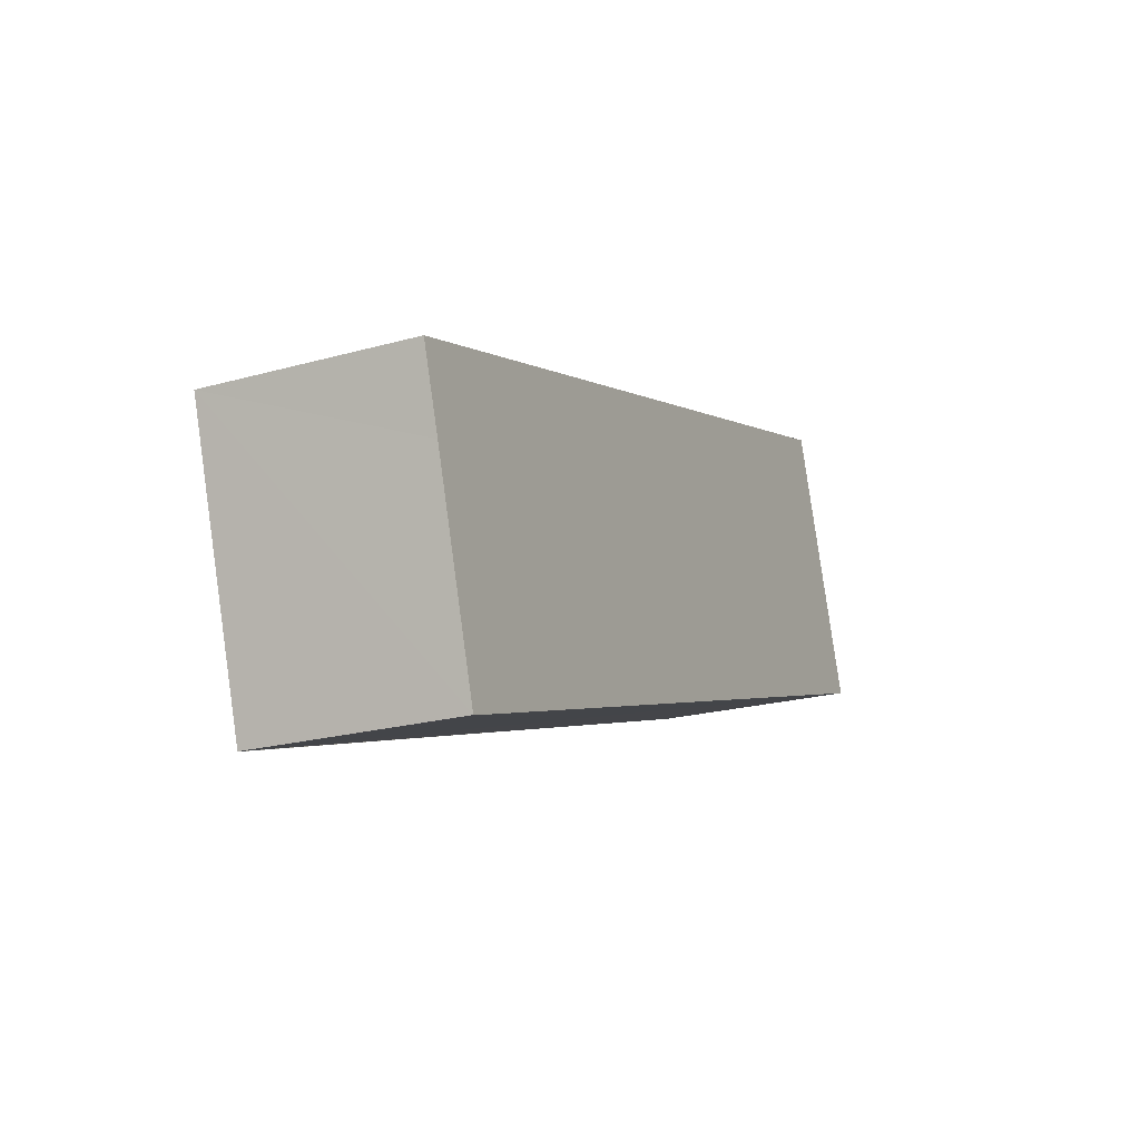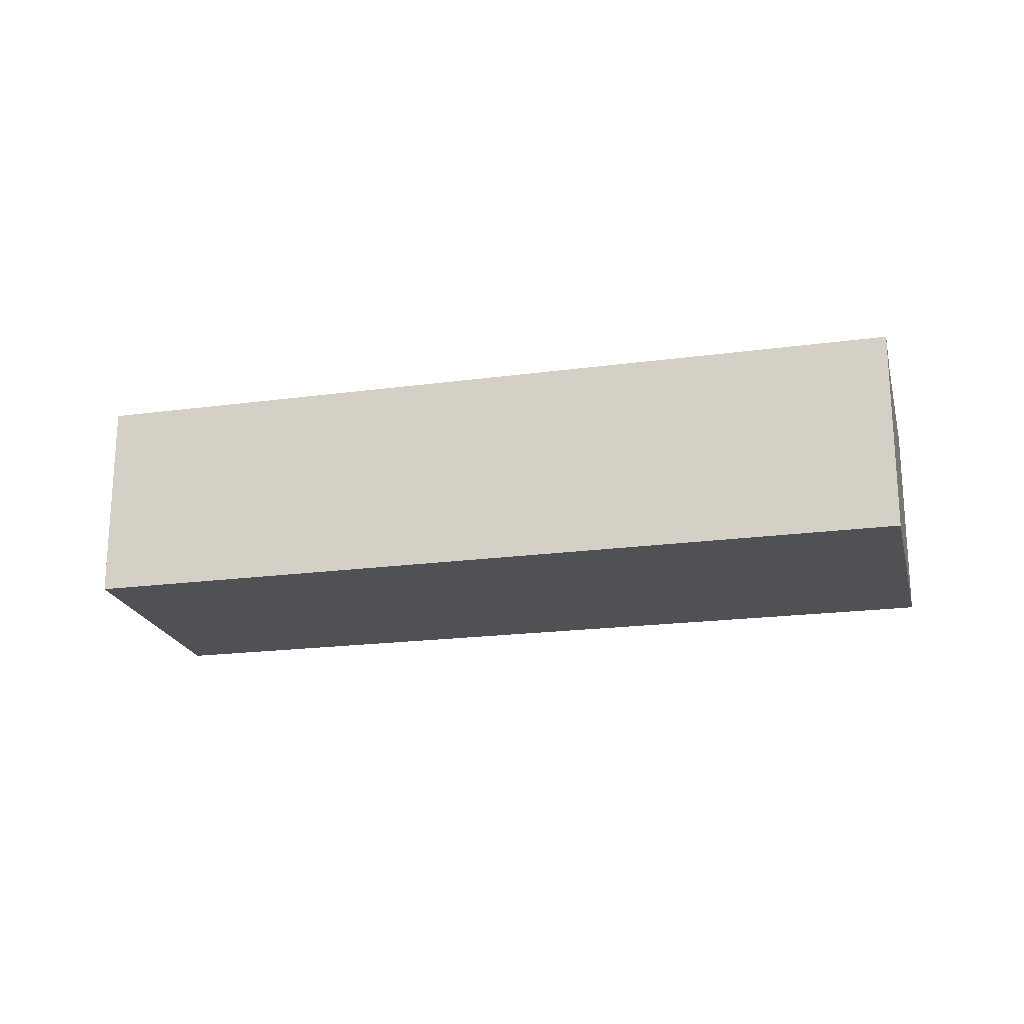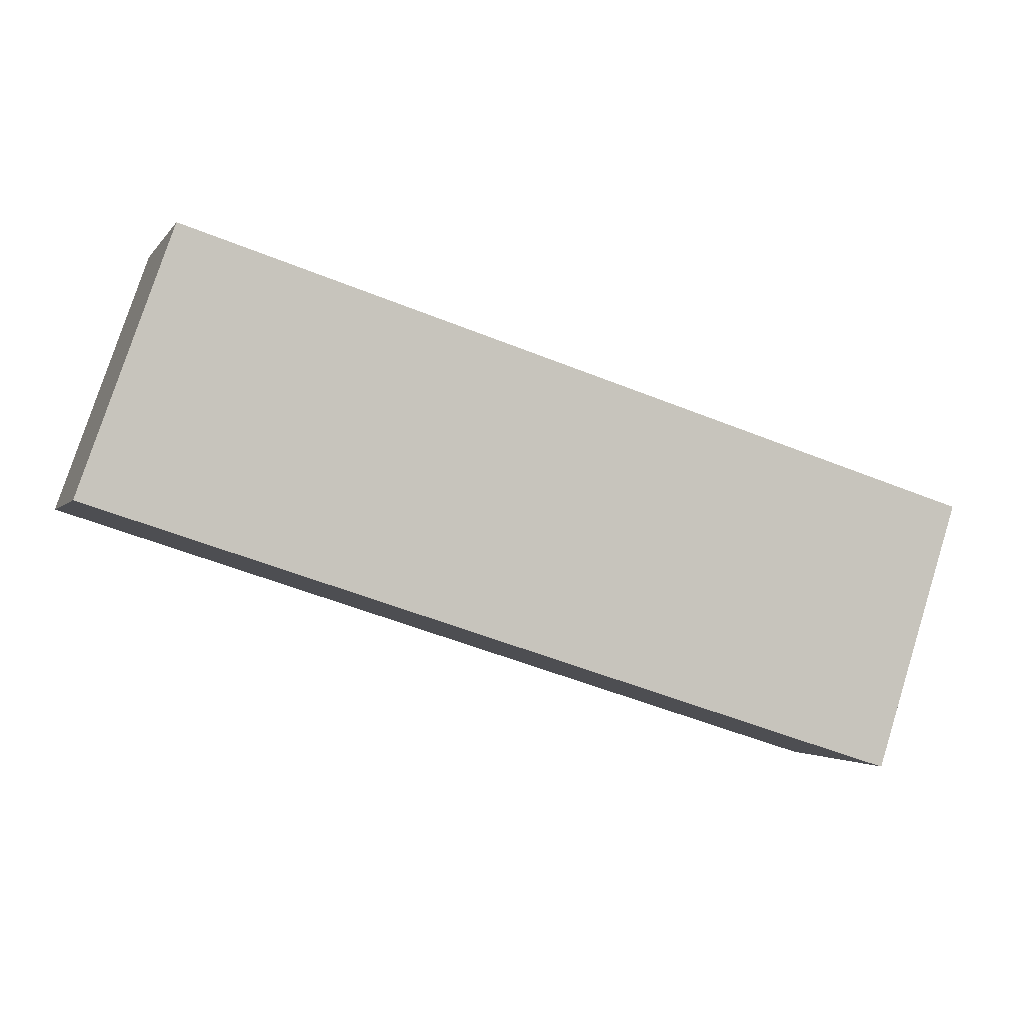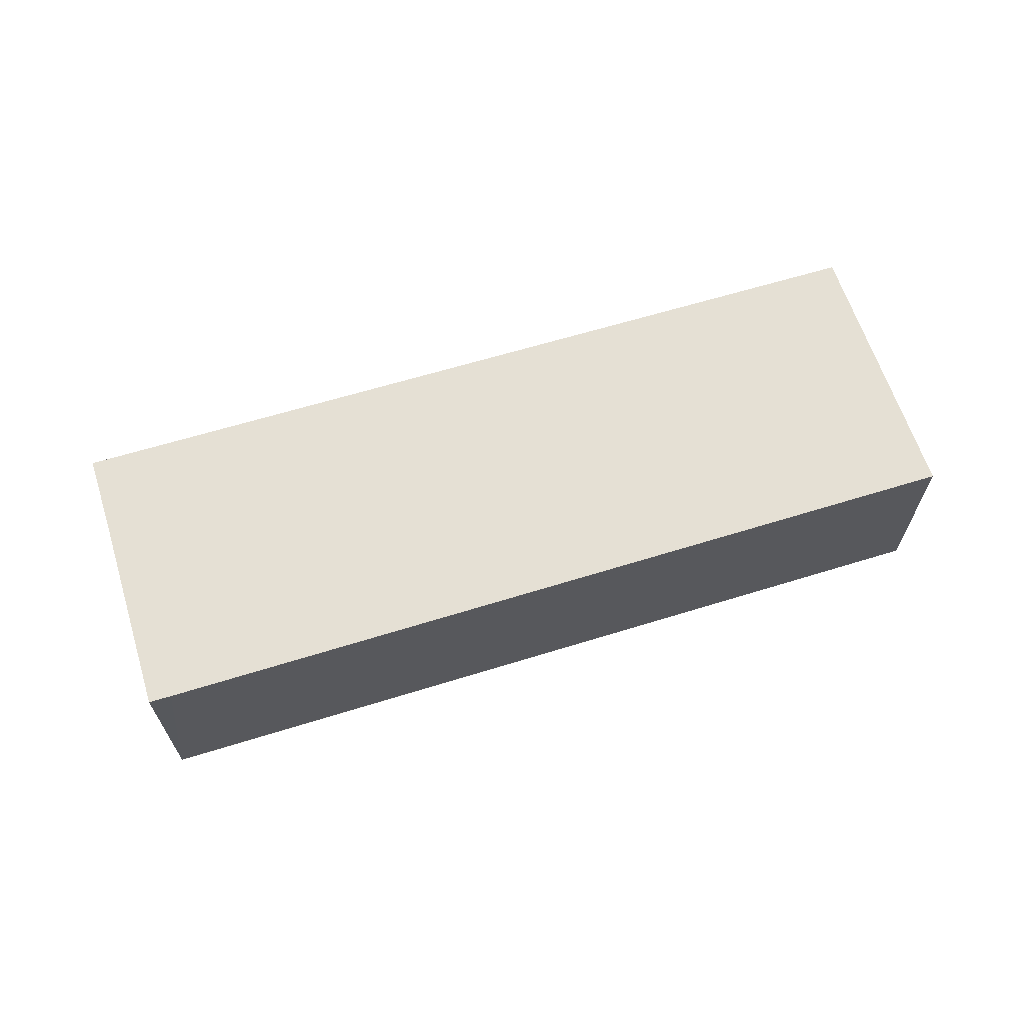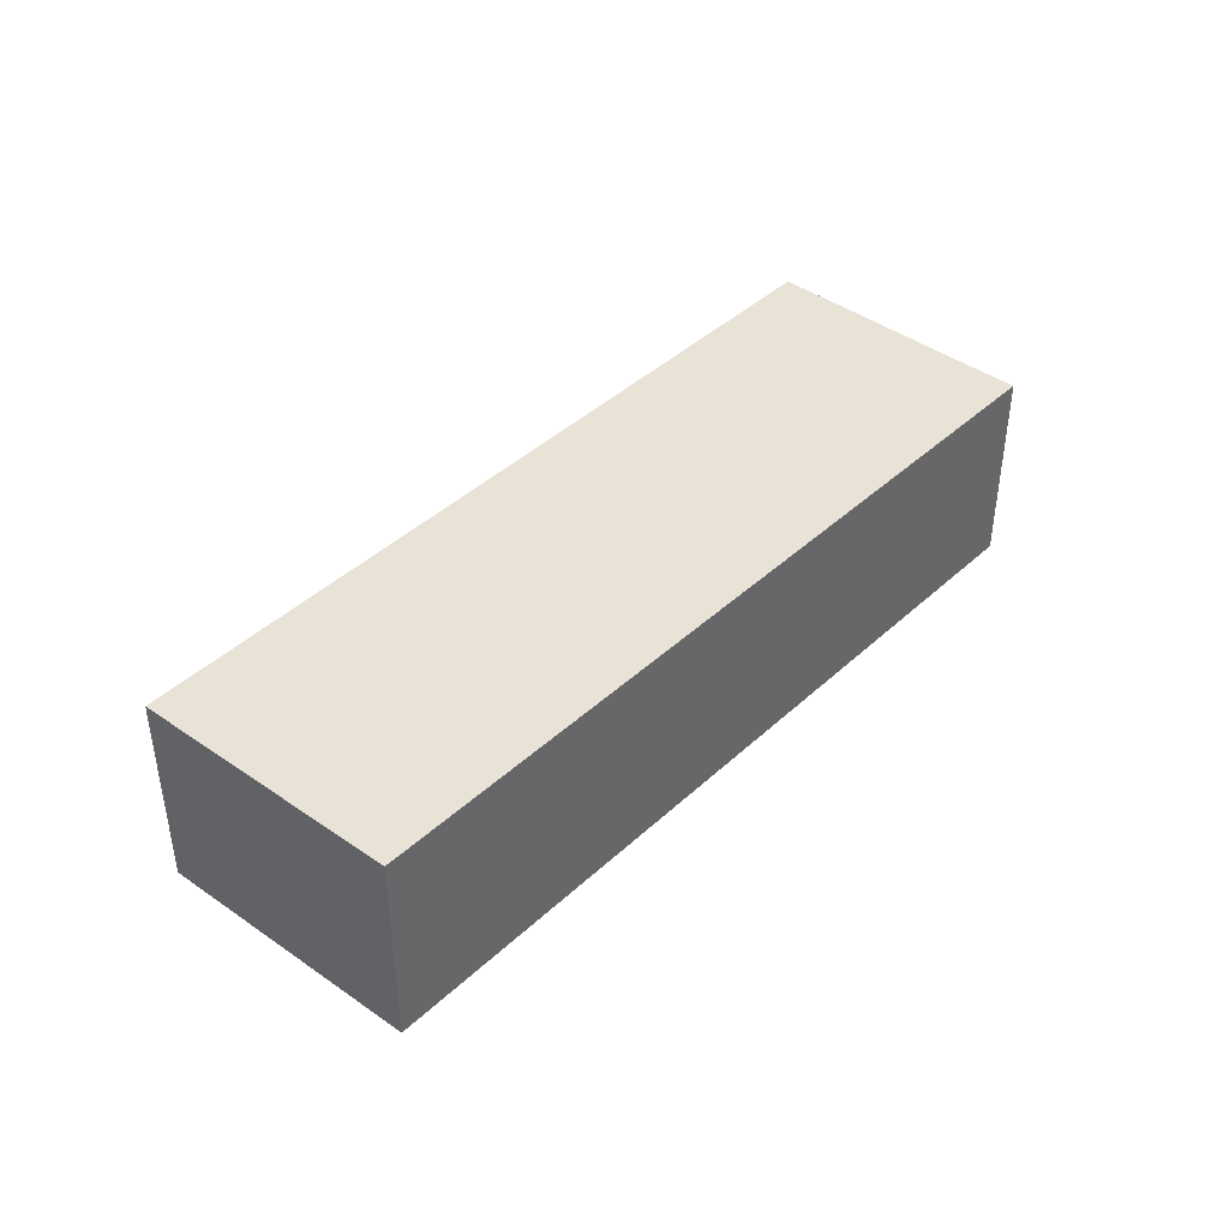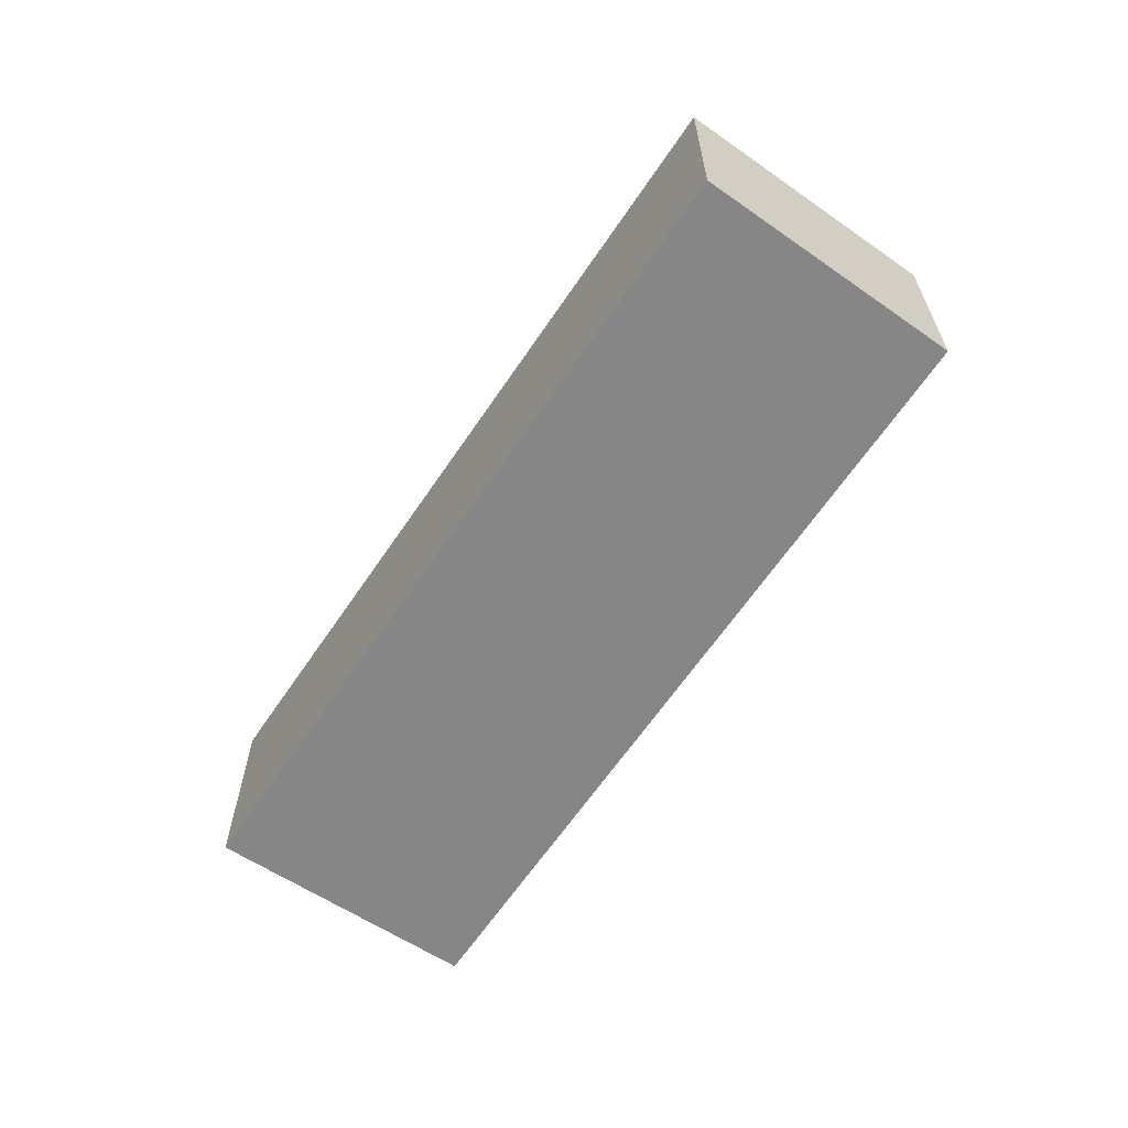
<metadata>
{"format":"obj","ext":"obj","renderer":"f3d","projection":"perspective","resolution":1024,"background":"white","views":[{"elev":-21.7,"azim":116.2,"up":"+Z"},{"elev":-20.0,"azim":31.5,"up":"+Y"},{"elev":-2.4,"azim":-17.4,"up":"+Z"},{"elev":65.8,"azim":-179.4,"up":"+Y"},{"elev":41.4,"azim":-30.6,"up":"+Y"},{"elev":-62.2,"azim":-106.0,"up":"+Y"}]}
</metadata>
<code>
v  2.287 5.076 6.475
v  19.78 5.076 -6.36
v  0 5.076 3.108e-16
v  22.44 5.076 0.148
v  20.19 5.076 -6.485
v  21.84 5.076 -1.693
v  21.5 5.076 -2.768
v  20.32 5.076 -6.525
v  20.32 3.995e-16 -6.525
v  0 0 0
v  20.19 3.971e-16 -6.485
v  19.78 3.894e-16 -6.36
v  2.287 -3.965e-16 6.475
v  22.44 -9.062e-18 0.148
v  21.84 1.037e-16 -1.693
v  21.5 1.695e-16 -2.768
g defaultobject
f 1 2 3
f 2 1 4
f 2 4 5
f 5 4 6
f 5 6 7
f 5 7 8
f 9 5 8
f 5 9 2
f 2 9 3
f 3 9 10
f 10 9 11
f 10 11 12
f 10 1 3
f 1 10 13
f 13 4 1
f 4 13 14
f 14 6 4
f 6 14 7
f 7 14 8
f 8 14 9
f 9 14 15
f 9 15 16
f 12 13 10
f 13 12 11
f 13 11 9
f 13 9 16
f 13 16 15
f 13 15 14

</code>
